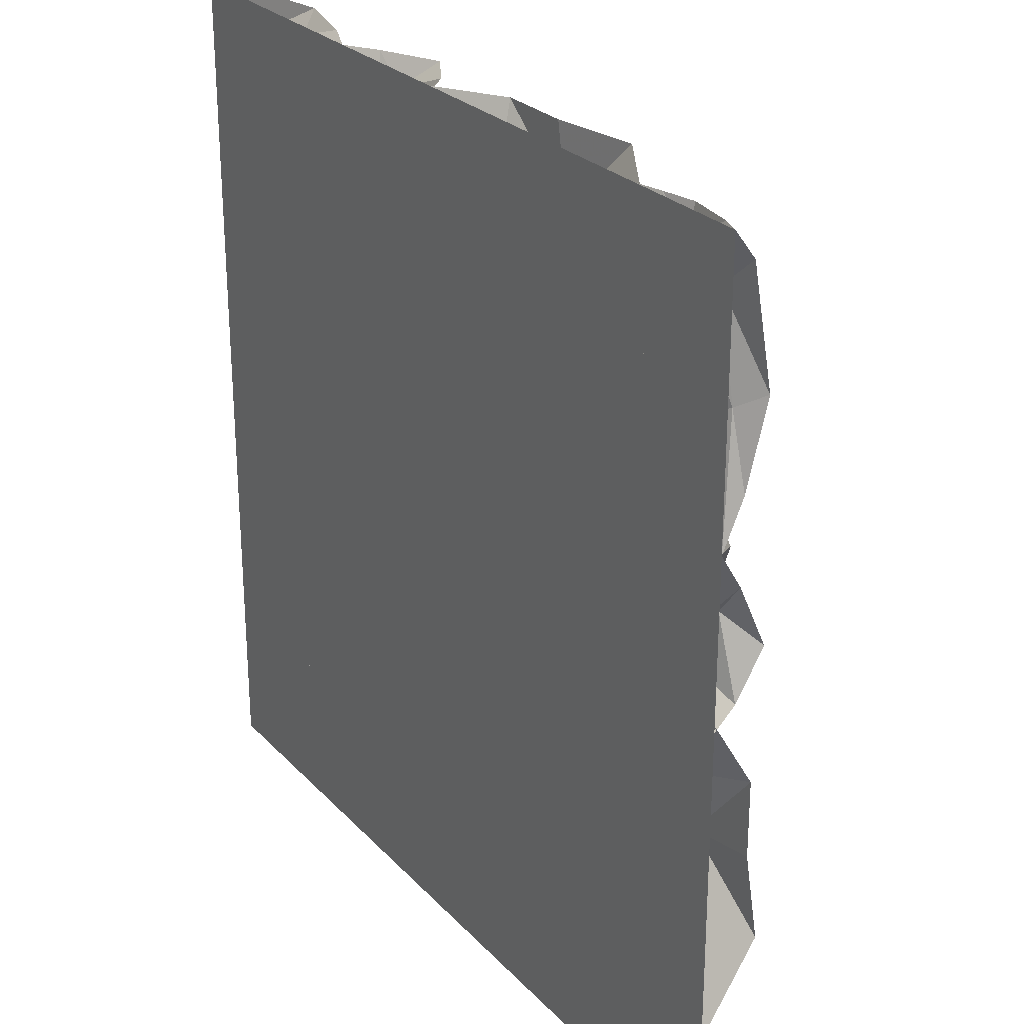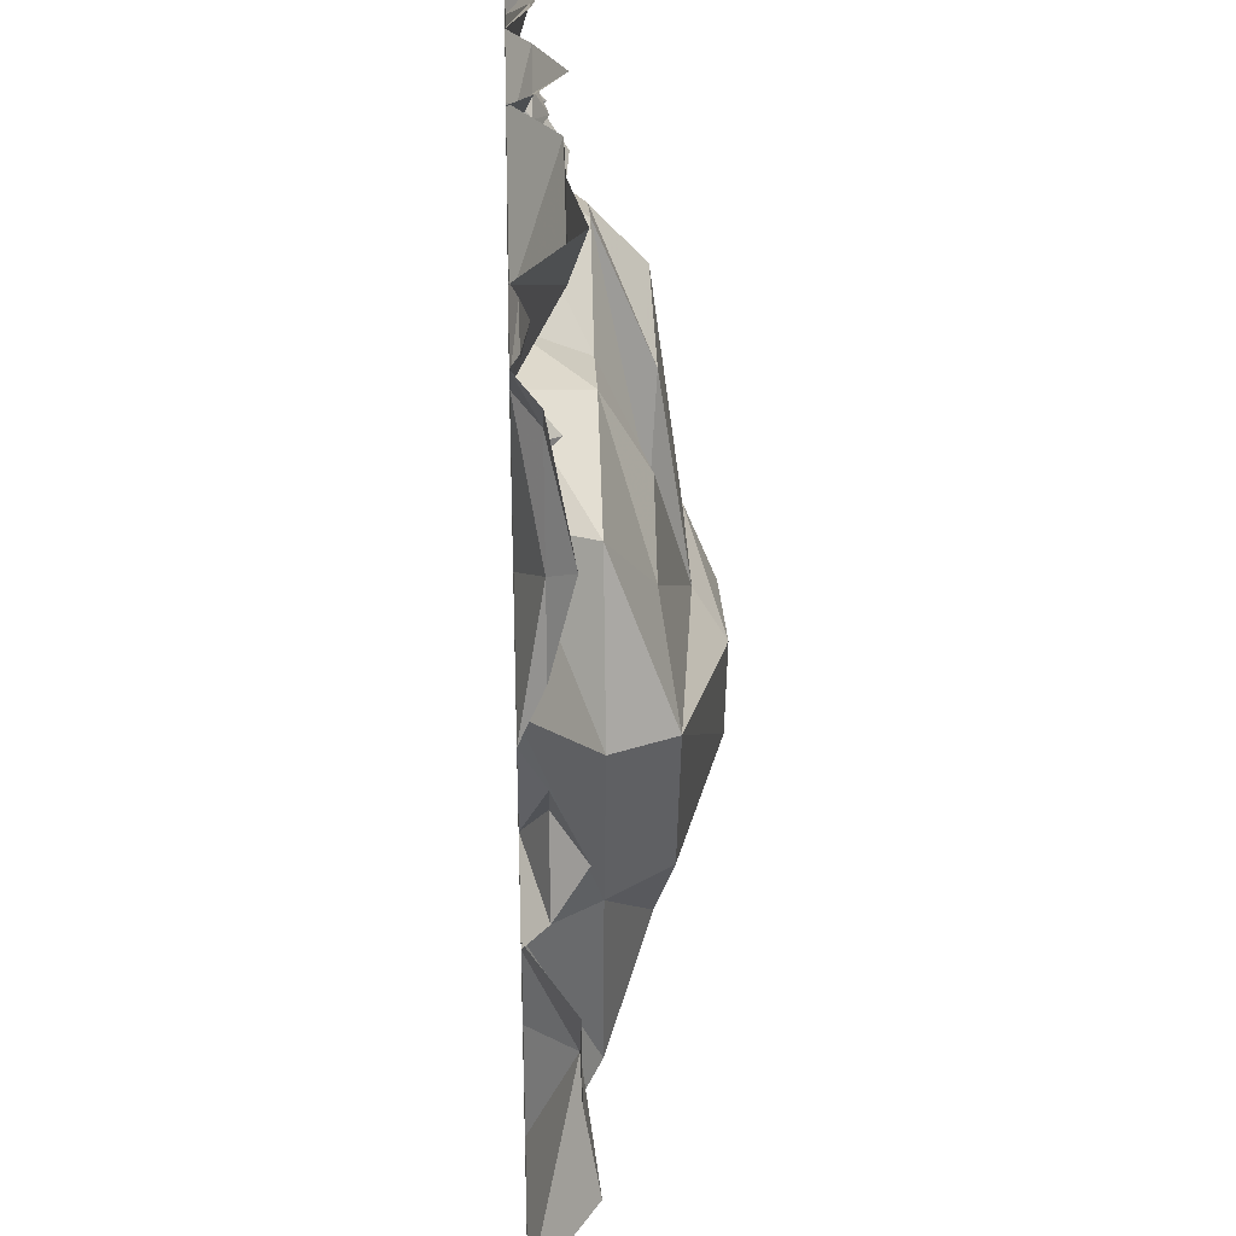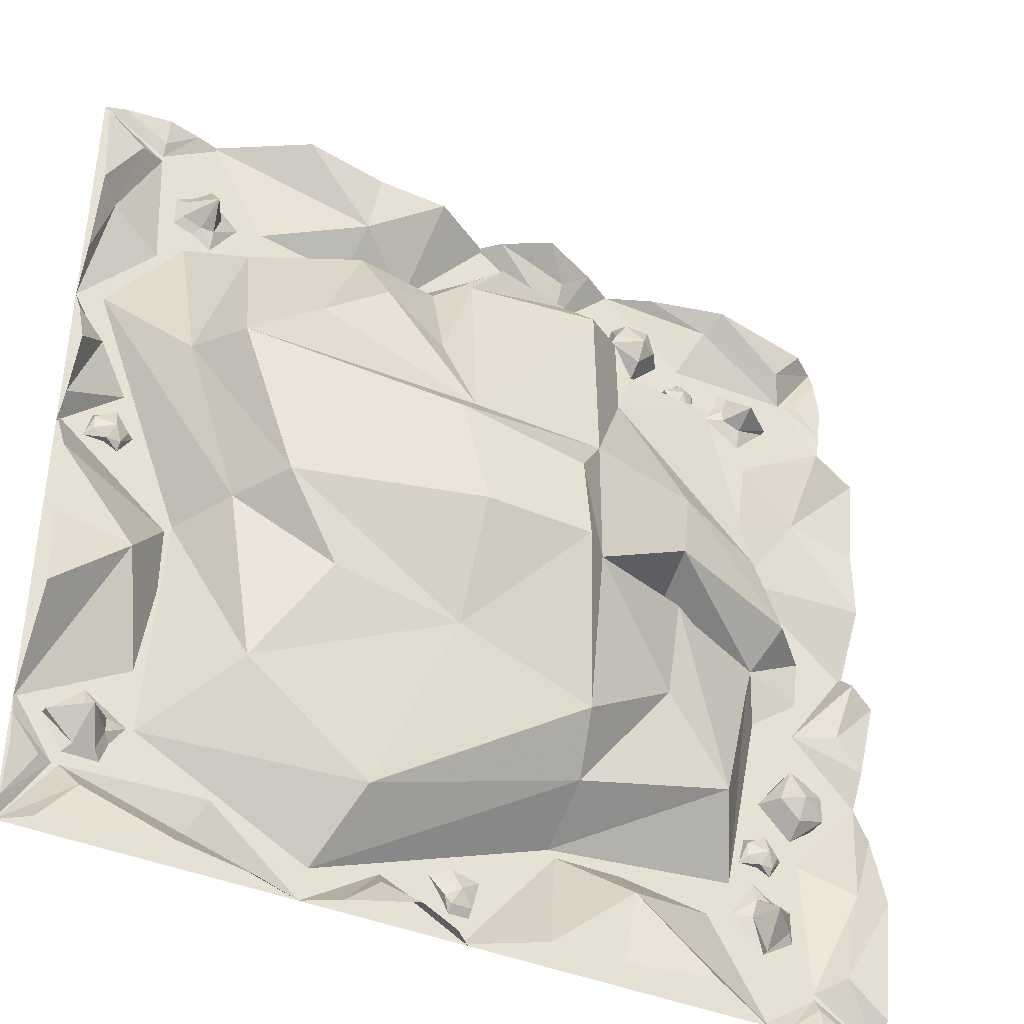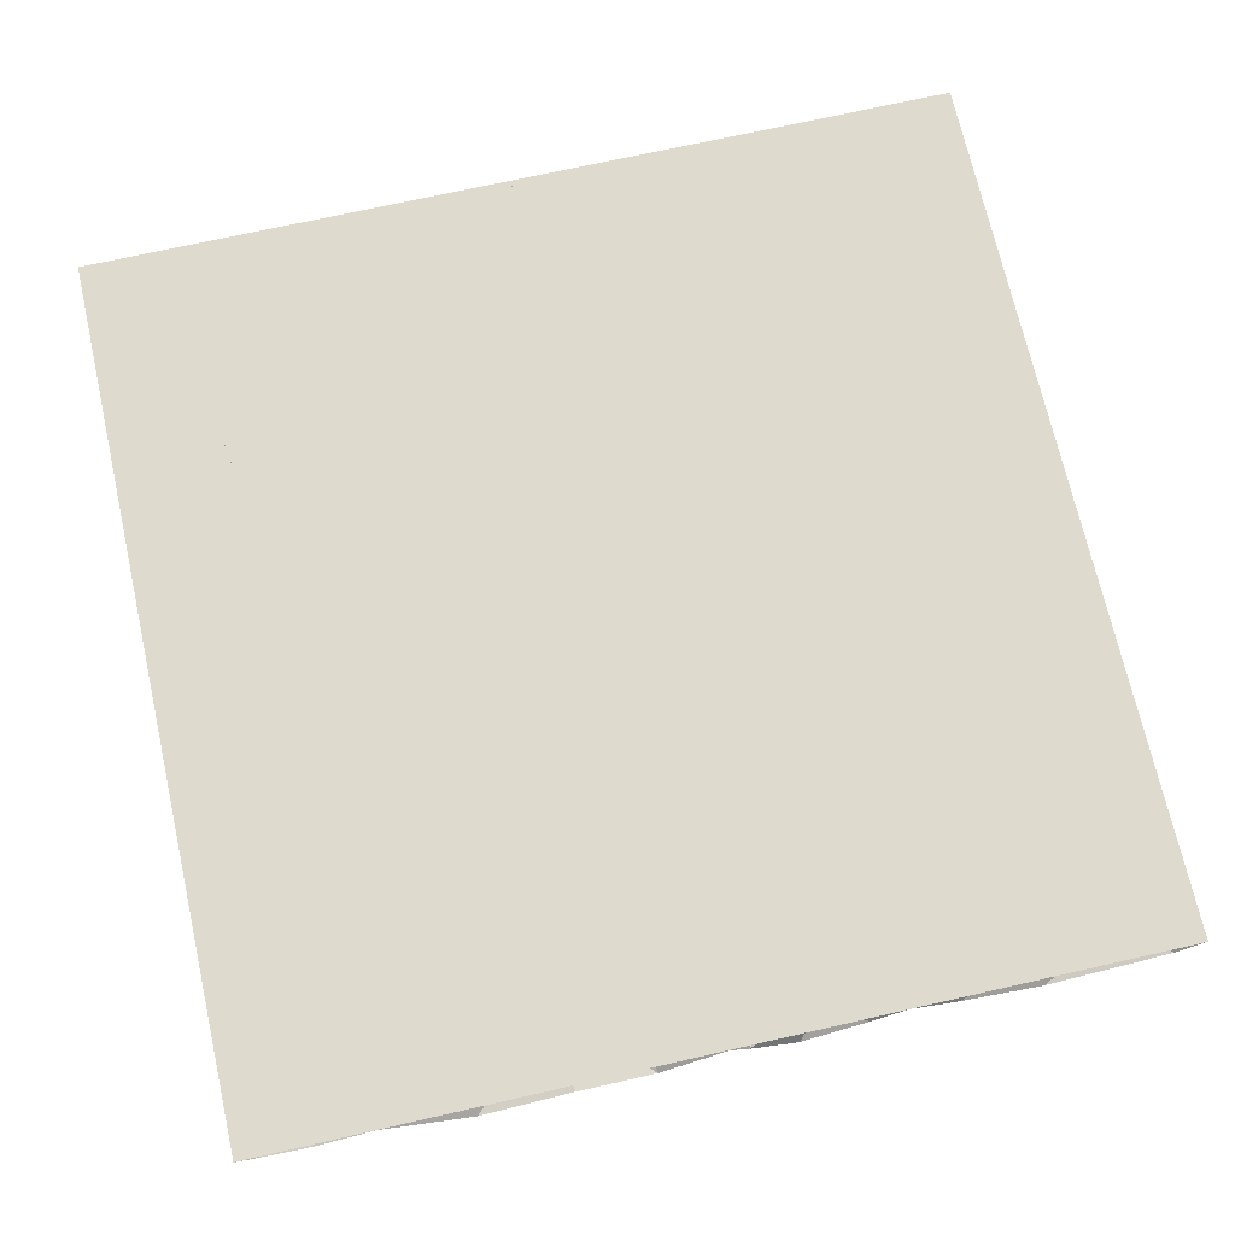
<metadata>
{"format":"obj","ext":"obj","renderer":"f3d","projection":"perspective","resolution":1024,"background":"white","views":[{"elev":26.2,"azim":-122.6,"up":"+Z"},{"elev":30.8,"azim":-92.1,"up":"+Z"},{"elev":-39.6,"azim":-28.2,"up":"+Z"},{"elev":71.3,"azim":-102.7,"up":"+Y"}]}
</metadata>
<code>
v -0.4062 0 -0.4062
v -0.3984 0 -0.3828
v -0.4062 -0.007812 -0.375
v -0.4141 -0.007812 -0.3984
v -0.4375 -0.007812 -0.3984
v -0.4453 0 -0.4062
v -0.4688 0 -0.3672
v -0.4688 -0.007812 -0.3672
v -0.4297 -0.007812 -0.3516
v -0.4297 0 -0.3281
v -0.4062 -0.007812 -0.3594
v -0.3828 0 -0.3594
v -0.4297 -0.03906 -0.3672
v 0.2188 -0.08594 -0.04688
v 0.2188 -0.05469 -0.01562
v 0.07812 -0.1562 -0.07812
v 0.1953 -0.09375 -0.1797
v 0.2812 -0.07031 -0.2656
v 0.3359 -0.03906 -0.09375
v 0.3594 -0.01562 -0.04688
v 0.2109 -0.1172 0.007812
v 0.07812 -0.1562 0.07812
v 0.03906 -0.1875 0.01562
v 0.04688 -0.1875 -0.07812
v 0.07812 -0.125 -0.2578
v 0.09375 -0.07031 -0.3125
v 0.09375 0 -0.3594
v 0.3203 0 -0.3359
v 0.3672 0 -0.1094
v 0.4297 0 -0.0625
v 0.4375 0 0
v 0.3828 -0.05469 0
v 0.2188 -0.1172 0.08594
v 0.1484 -0.08594 0.2266
v 0.09375 -0.125 0.3125
v -0.07812 -0.1562 0.07812
v -0.1094 -0.1875 0.03906
v -0.07812 -0.1875 -0.07812
v -0.07812 -0.125 -0.2031
v -0.1484 -0.07031 -0.3906
v -0.1797 0 -0.4609
v -0.07031 -0.125 0.2891
v -0.1016 -0.1172 0.1875
v -0.1719 -0.1172 0.2422
v -0.25 -0.1172 0.1797
v -0.3438 -0.1328 0.09375
v -0.2812 -0.1328 -0.07812
v -0.2188 -0.1172 -0.1719
v -0.2891 -0.07031 -0.2812
v -0.375 0 -0.3594
v 0.3359 -0.07031 0.07031
v 0.2812 -0.07031 0.2891
v 0.1719 -0.07812 0.2891
v 0.1562 -0.07031 0.3438
v 0.08594 -0.07031 0.375
v 0 -0.07031 0.3984
v -0.09375 -0.07031 0.3125
v -0.1875 -0.07031 0.3281
v -0.3281 -0.07031 0.2656
v -0.3828 -0.07031 0.1016
v -0.3203 -0.07031 -0.08594
v -0.3594 0 -0.09375
v 0.3672 0 0.07812
v 0.3125 0 0.3203
v 0.1719 -0.02344 0.3516
v 0.1484 -0.03906 0.375
v 0.1016 0 0.4141
v -0.007812 0 0.4375
v -0.1172 0 0.3516
v -0.2344 0 0.3516
v -0.3828 0 0.3125
v -0.4688 0 0.1953
v 0.1797 0 0.3672
v 0.1562 0 0.4375
v 0.5 0 0.5
v -0.5 0 0.5
v -0.5 0 -0.5
v 0.5 0 -0.5
v 0.07031 -0.04688 -0.5
v 0.1719 -0.04688 -0.4141
v 0.1016 0 -0.3672
v -0.007812 0 -0.5
v 0.1562 -0.04688 -0.5
v 0.2578 -0.0625 -0.5
v 0.3594 0 -0.5
v 0.2891 0 -0.3828
v 0.1797 0 -0.3672
v 0.3828 -0.007812 -0.5
v 0.4219 -0.007812 -0.4688
v 0.4219 0 -0.4531
v 0.3516 0 -0.5
v 0.4766 -0.007812 -0.5
v 0.4219 -0.01562 -0.5
v -0.1484 -0.02344 -0.5
v -0.1094 -0.02344 -0.4688
v -0.1016 0 -0.4453
v -0.1875 0 -0.5
v -0.02344 -0.02344 -0.5
v 0 0 -0.5
v -0.07812 -0.05469 -0.5
v -0.3203 -0.02344 -0.4766
v -0.3359 -0.04688 -0.5
v -0.2422 -0.02344 -0.5
v -0.2891 0 -0.4141
v -0.4453 0 -0.4219
v -0.4297 -0.02344 -0.4531
v -0.4688 -0.02344 -0.5
v -0.3984 0 0.3516
v -0.375 0 0.3438
v -0.3672 -0.007812 0.3516
v -0.3906 -0.007812 0.3594
v -0.3906 -0.007812 0.3828
v -0.3984 0 0.3906
v -0.3594 0 0.4141
v -0.3594 -0.007812 0.4141
v -0.3438 -0.007812 0.375
v -0.3203 0 0.375
v -0.3516 -0.007812 0.3516
v -0.3516 0 0.3281
v -0.3594 -0.03906 0.375
v -0.5 -0.04688 -0.07031
v -0.4141 -0.04688 -0.1719
v -0.3672 0 -0.1016
v -0.5 0 0.007812
v -0.5 -0.04688 -0.1562
v -0.5 -0.0625 -0.2578
v -0.5 0 -0.3594
v -0.3828 0 -0.2891
v -0.3672 0 -0.1797
v -0.5 -0.007812 -0.3828
v -0.4688 -0.007812 -0.4219
v -0.4531 0 -0.4219
v -0.5 0 -0.3516
v -0.5 -0.007812 -0.4766
v -0.5 -0.01562 -0.4219
v -0.5 -0.02344 0.1484
v -0.4688 -0.02344 0.1094
v -0.4297 0 0.0625
v -0.5 0 0.1875
v -0.5 -0.02344 0.02344
v -0.5 0 0
v -0.5 -0.05469 0.07812
v -0.4766 -0.02344 0.3203
v -0.5 -0.04688 0.3359
v -0.5 -0.02344 0.2422
v -0.4141 0 0.2891
v -0.4219 0 0.4453
v -0.4531 -0.02344 0.4297
v -0.5 -0.02344 0.4688
v 0.1953 0 0.4453
v 0.1875 0 0.4219
v 0.1875 -0.02344 0.4141
v 0.2031 -0.02344 0.4375
v 0.2344 -0.02344 0.4375
v 0.2344 0 0.4375
v 0.2578 0 0.4062
v 0.2422 -0.02344 0.4062
v 0.2188 -0.02344 0.3828
v 0.2188 0 0.3672
v 0.1797 -0.02344 0.3984
v 0.1797 0 0.3984
v 0.2188 -0.03906 0.4062
v 0.3047 0 0.3359
v 0.3047 0 0.3594
v 0.3047 -0.007812 0.3594
v 0.2969 -0.007812 0.3438
v 0.2812 -0.007812 0.3438
v 0.2734 0 0.3438
v 0.2656 0 0.3672
v 0.2656 -0.007812 0.3672
v 0.2891 -0.007812 0.3828
v 0.2891 0 0.3906
v 0.3047 -0.007812 0.375
v 0.3125 0 0.375
v 0.2891 -0.01562 0.3672
v 0.3516 0 0.3984
v 0.3438 0 0.375
v 0.3516 -0.007812 0.3672
v 0.3594 -0.007812 0.3906
v 0.3828 -0.007812 0.3906
v 0.3906 0 0.3984
v 0.4141 0 0.3594
v 0.4141 -0.007812 0.3594
v 0.375 -0.007812 0.3438
v 0.375 0 0.3203
v 0.3516 -0.007812 0.3516
v 0.3281 0 0.3516
v 0.375 -0.03906 0.3594
v -0.07031 -0.04688 0.5
v -0.1719 -0.04688 0.4141
v -0.1016 0 0.3672
v 0.007812 0 0.5
v -0.1562 -0.04688 0.5
v -0.2578 -0.0625 0.5
v -0.3594 0 0.5
v -0.2891 0 0.3828
v -0.1797 0 0.3672
v -0.3828 -0.007812 0.5
v -0.4219 -0.007812 0.4688
v -0.4219 0 0.4531
v -0.3516 0 0.5
v -0.4766 -0.007812 0.5
v -0.4219 -0.01562 0.5
v 0.1484 -0.02344 0.5
v 0.1094 -0.02344 0.4688
v 0.1094 0 0.4219
v 0.1875 0 0.5
v 0.02344 -0.02344 0.5
v 0 0 0.5
v 0.07812 -0.05469 0.5
v 0.3203 -0.02344 0.4766
v 0.3359 -0.04688 0.5
v 0.2422 -0.02344 0.5
v 0.2891 0 0.4141
v 0.4453 0 0.4219
v 0.4297 -0.02344 0.4531
v 0.4688 -0.02344 0.5
v 0.4453 0 -0.1953
v 0.4219 0 -0.1875
v 0.4141 -0.02344 -0.1875
v 0.4375 -0.02344 -0.2031
v 0.4375 -0.02344 -0.2344
v 0.4375 0 -0.2344
v 0.4062 0 -0.2578
v 0.4062 -0.02344 -0.2422
v 0.3828 -0.02344 -0.2188
v 0.3672 0 -0.2188
v 0.3984 -0.02344 -0.1797
v 0.3984 0 -0.1797
v 0.4062 -0.03906 -0.2188
v 0.3359 0 -0.3047
v 0.3594 0 -0.3047
v 0.3594 -0.007812 -0.3047
v 0.3438 -0.007812 -0.2969
v 0.3438 -0.007812 -0.2812
v 0.3438 0 -0.2734
v 0.3672 0 -0.2656
v 0.3672 -0.007812 -0.2656
v 0.3828 -0.007812 -0.2891
v 0.3906 0 -0.2891
v 0.375 -0.007812 -0.3047
v 0.375 0 -0.3125
v 0.3672 -0.01562 -0.2891
v 0.3984 0 -0.3516
v 0.375 0 -0.3438
v 0.3672 -0.007812 -0.3516
v 0.3906 -0.007812 -0.3594
v 0.3906 -0.007812 -0.3828
v 0.3984 0 -0.3906
v 0.3594 0 -0.4141
v 0.3594 -0.007812 -0.4141
v 0.3438 -0.007812 -0.375
v 0.3203 0 -0.375
v 0.3516 -0.007812 -0.3516
v 0.3516 0 -0.3281
v 0.3594 -0.03906 -0.375
v 0.5 -0.04688 0.07031
v 0.4141 -0.04688 0.1719
v 0.3672 0 0.1016
v 0.5 0 -0.007812
v 0.5 -0.04688 0.1562
v 0.5 -0.0625 0.2578
v 0.5 0 0.3594
v 0.3828 0 0.2891
v 0.3672 0 0.1797
v 0.5 -0.007812 0.3828
v 0.4688 -0.007812 0.4219
v 0.4531 0 0.4219
v 0.5 0 0.3516
v 0.5 -0.007812 0.4766
v 0.5 -0.01562 0.4219
v 0.5 -0.02344 -0.1484
v 0.4688 -0.02344 -0.1094
v 0.4219 0 -0.1094
v 0.5 0 -0.1875
v 0.5 -0.02344 -0.02344
v 0.5 0 0
v 0.5 -0.05469 -0.07812
v 0.4766 -0.02344 -0.3203
v 0.5 -0.04688 -0.3359
v 0.5 -0.02344 -0.2422
v 0.4141 0 -0.2891
v 0.4219 0 -0.4453
v 0.4531 -0.02344 -0.4297
v 0.5 -0.02344 -0.4688
v -0.4688 0 -0.007812
v -0.4453 0 -0.007812
v -0.4453 -0.007812 -0.007812
v -0.4609 -0.007812 0
v -0.4609 -0.007812 0.01562
v -0.4609 0 0.02344
v -0.4375 0 0.03125
v -0.4375 -0.007812 0.03125
v -0.4219 -0.007812 0.007812
v -0.4141 0 0.007812
v -0.4297 -0.007812 -0.007812
v -0.4297 0 -0.01562
v -0.4375 -0.01562 0.007812
v -0.04688 0 -0.4297
v -0.03125 0 -0.4531
v -0.03125 -0.007812 -0.4531
v -0.03125 -0.007812 -0.4375
v -0.02344 -0.007812 -0.4219
v -0.01562 0 -0.4219
v 0.007812 0 -0.4297
v 0.007812 -0.007812 -0.4297
v 0 -0.007812 -0.4609
v 0 0 -0.4688
v -0.02344 -0.007812 -0.4609
v -0.02344 0 -0.4688
v -0.01562 -0.01562 -0.4453
f 1 2 3
f 1 3 4
f 1 4 5
f 1 5 6
f 6 5 7
f 7 5 8
f 7 8 9
f 7 9 10
f 10 9 11
f 10 11 12
f 12 11 3
f 12 3 2
f 14 17 18
f 14 18 19
f 17 25 26
f 17 26 18
f 20 32 21
f 21 32 33
f 25 39 40
f 25 40 26
f 39 48 49
f 39 49 40
f 33 32 51
f 33 51 34
f 34 51 52
f 34 54 35
f 35 54 55
f 35 55 42
f 42 55 56
f 44 58 45
f 45 58 59
f 45 59 46
f 46 59 60
f 46 60 47
f 47 60 61
f 47 61 48
f 48 61 49
f 79 80 81
f 79 81 82
f 92 89 93
f 93 89 88
f 101 102 103
f 101 106 102
f 102 106 107
f 108 109 110
f 108 110 111
f 108 111 112
f 108 112 113
f 113 112 114
f 114 112 115
f 114 115 116
f 114 116 117
f 117 116 118
f 117 118 119
f 119 118 110
f 119 110 109
f 121 122 123
f 121 123 124
f 134 131 135
f 135 131 130
f 143 144 145
f 143 148 144
f 144 148 149
f 150 151 152
f 150 152 153
f 150 153 154
f 150 154 155
f 155 154 156
f 156 154 157
f 156 157 158
f 156 158 159
f 159 158 160
f 159 160 161
f 161 160 152
f 161 152 151
f 163 164 165
f 163 165 166
f 163 166 167
f 163 167 168
f 168 167 169
f 169 167 170
f 169 170 171
f 169 171 172
f 172 171 173
f 172 173 174
f 174 173 165
f 174 165 164
f 176 177 178
f 176 178 179
f 176 179 180
f 176 180 181
f 181 180 182
f 182 180 183
f 182 183 184
f 182 184 185
f 185 184 186
f 185 186 187
f 187 186 178
f 187 178 177
f 189 190 191
f 189 191 192
f 202 199 203
f 203 199 198
f 211 212 213
f 211 216 212
f 212 216 217
f 218 219 220
f 218 220 221
f 218 221 222
f 218 222 223
f 223 222 224
f 224 222 225
f 224 225 226
f 224 226 227
f 227 226 228
f 227 228 229
f 229 228 220
f 229 220 219
f 231 232 233
f 231 233 234
f 231 234 235
f 231 235 236
f 236 235 237
f 237 235 238
f 237 238 239
f 237 239 240
f 240 239 241
f 240 241 242
f 242 241 233
f 242 233 232
f 244 245 246
f 244 246 247
f 244 247 248
f 244 248 249
f 249 248 250
f 250 248 251
f 250 251 252
f 250 252 253
f 253 252 254
f 253 254 255
f 255 254 246
f 255 246 245
f 257 258 259
f 257 259 260
f 270 267 271
f 271 267 266
f 279 280 281
f 279 284 280
f 280 284 285
f 286 287 288
f 286 288 289
f 286 289 290
f 286 290 291
f 291 290 292
f 292 290 293
f 292 293 294
f 292 294 295
f 295 294 296
f 295 296 297
f 297 296 288
f 297 288 287
f 299 300 301
f 299 301 302
f 299 302 303
f 299 303 304
f 304 303 305
f 305 303 306
f 305 306 307
f 305 307 308
f 308 307 309
f 308 309 310
f 310 309 301
f 310 301 300
f 13 5 4
f 13 4 3
f 13 3 11
f 13 11 9
f 13 9 8
f 13 8 5
f 14 16 17
f 16 21 22
f 16 25 17
f 21 33 22
f 22 33 34
f 22 34 35
f 22 35 36
f 23 37 38
f 23 38 24
f 24 38 39
f 24 39 25
f 36 35 42
f 36 44 45
f 36 45 46
f 37 46 38
f 38 46 47
f 38 47 39
f 39 47 48
f 80 83 84
f 83 80 79
f 98 95 100
f 100 95 94
f 120 112 111
f 120 111 110
f 120 110 118
f 120 118 116
f 120 116 115
f 120 115 112
f 122 125 126
f 125 122 121
f 140 137 142
f 142 137 136
f 162 154 153
f 162 153 152
f 162 152 160
f 162 160 158
f 162 158 157
f 162 157 154
f 175 167 166
f 175 166 165
f 175 165 173
f 175 173 171
f 175 171 170
f 175 170 167
f 188 180 179
f 188 179 178
f 188 178 186
f 188 186 184
f 188 184 183
f 188 183 180
f 190 193 194
f 193 190 189
f 208 205 210
f 210 205 204
f 230 222 221
f 230 221 220
f 230 220 228
f 230 228 226
f 230 226 225
f 230 225 222
f 243 235 234
f 243 234 233
f 243 233 241
f 243 241 239
f 243 239 238
f 243 238 235
f 256 248 247
f 256 247 246
f 256 246 254
f 256 254 252
f 256 252 251
f 256 251 248
f 258 261 262
f 261 258 257
f 276 273 278
f 278 273 272
f 298 290 289
f 298 289 288
f 298 288 296
f 298 296 294
f 298 294 293
f 298 293 290
f 311 303 302
f 311 302 301
f 311 301 309
f 311 309 307
f 311 307 306
f 311 306 303
f 14 15 16
f 14 19 15
f 15 19 20
f 19 29 20
f 20 29 30
f 36 42 43
f 34 52 53
f 42 56 43
f 43 56 57
f 52 64 53
f 53 64 65
f 56 68 57
f 57 68 69
f 65 64 73
f 15 20 21
f 15 21 16
f 16 22 23
f 16 23 24
f 16 24 25
f 22 36 37
f 22 37 23
f 36 43 44
f 36 46 37
f 34 53 54
f 43 57 44
f 44 57 58
f 53 65 54
f 54 65 66
f 57 69 58
f 58 69 70
f 65 73 74
f 65 74 66
f 18 26 27
f 18 27 28
f 18 28 19
f 19 28 29
f 20 30 31
f 20 31 32
f 26 40 41
f 26 41 27
f 40 49 50
f 40 50 41
f 49 61 62
f 49 62 50
f 51 32 63
f 51 63 52
f 52 63 64
f 54 66 55
f 55 66 67
f 55 67 56
f 56 67 68
f 58 70 59
f 59 70 71
f 59 71 60
f 60 71 72
f 60 72 61
f 61 72 62
f 66 74 67
f 63 32 31
f 80 84 85
f 80 85 86
f 80 86 87
f 80 87 81
f 88 89 90
f 88 90 91
f 92 78 90
f 92 90 89
f 94 95 96
f 94 96 97
f 98 99 96
f 98 96 95
f 101 103 97
f 101 97 104
f 101 104 105
f 101 105 106
f 107 106 77
f 77 106 105
f 122 126 127
f 122 127 128
f 122 128 129
f 122 129 123
f 130 131 132
f 130 132 133
f 134 77 132
f 134 132 131
f 136 137 138
f 136 138 139
f 140 141 138
f 140 138 137
f 143 145 139
f 143 139 146
f 143 146 147
f 143 147 148
f 149 148 76
f 76 148 147
f 190 194 195
f 190 195 196
f 190 196 197
f 190 197 191
f 198 199 200
f 198 200 201
f 202 76 200
f 202 200 199
f 204 205 206
f 204 206 207
f 208 209 206
f 208 206 205
f 211 213 207
f 211 207 214
f 211 214 215
f 211 215 216
f 217 216 75
f 75 216 215
f 258 262 263
f 258 263 264
f 258 264 265
f 258 265 259
f 266 267 268
f 266 268 269
f 270 75 268
f 270 268 267
f 272 273 274
f 272 274 275
f 276 277 274
f 276 274 273
f 279 281 275
f 279 275 282
f 279 282 283
f 279 283 284
f 285 284 78
f 78 284 283
f 75 76 77
f 75 77 78

</code>
